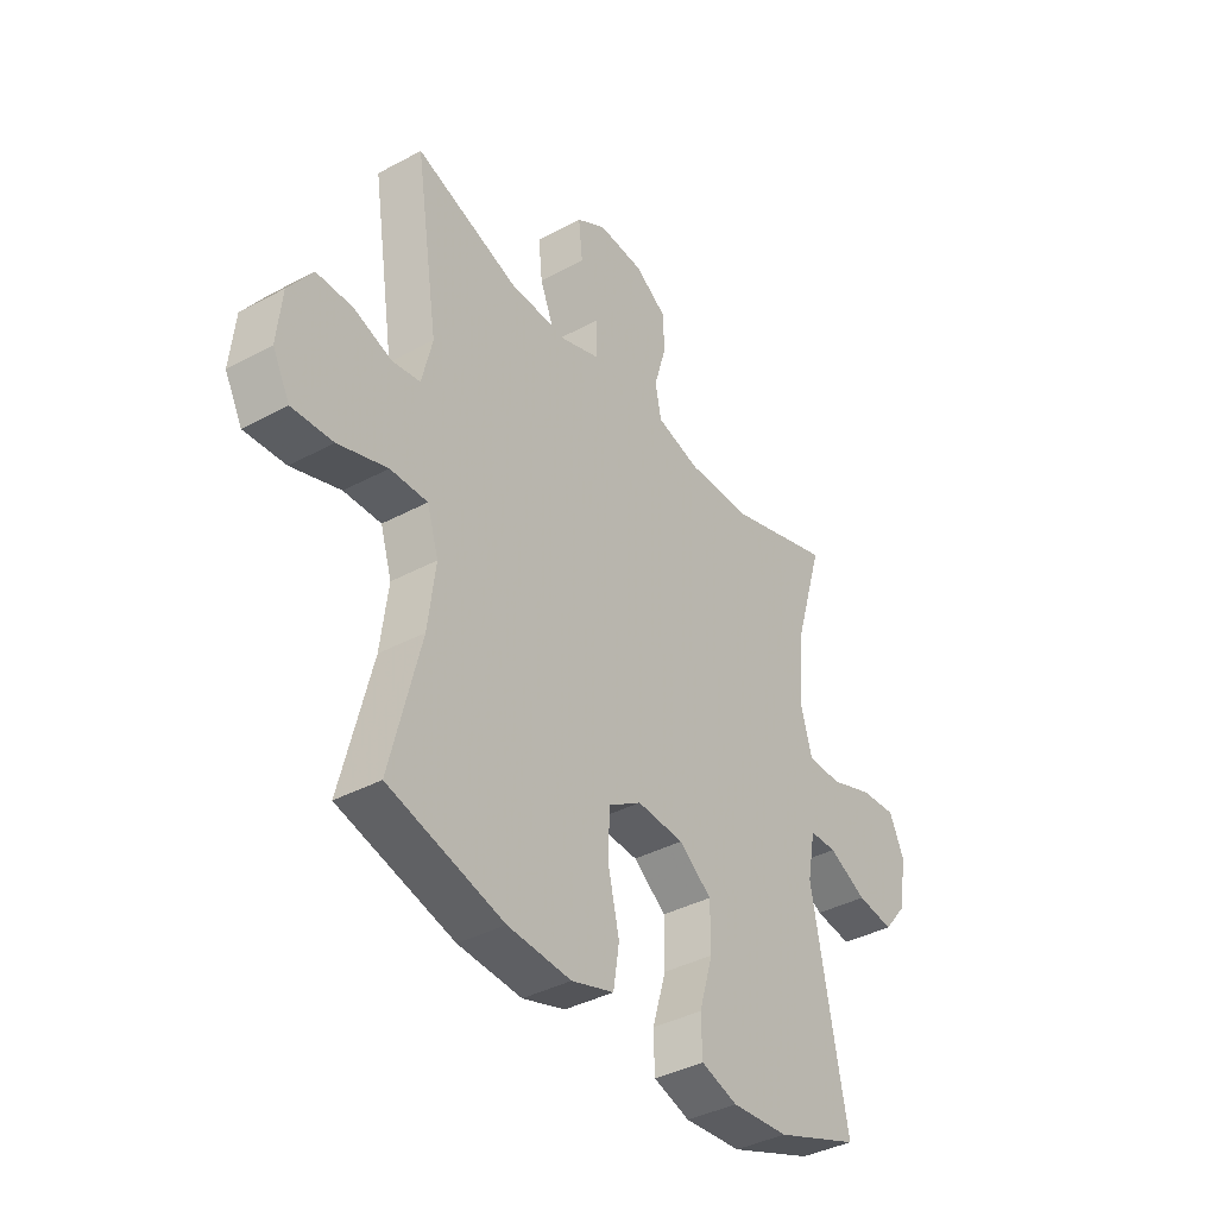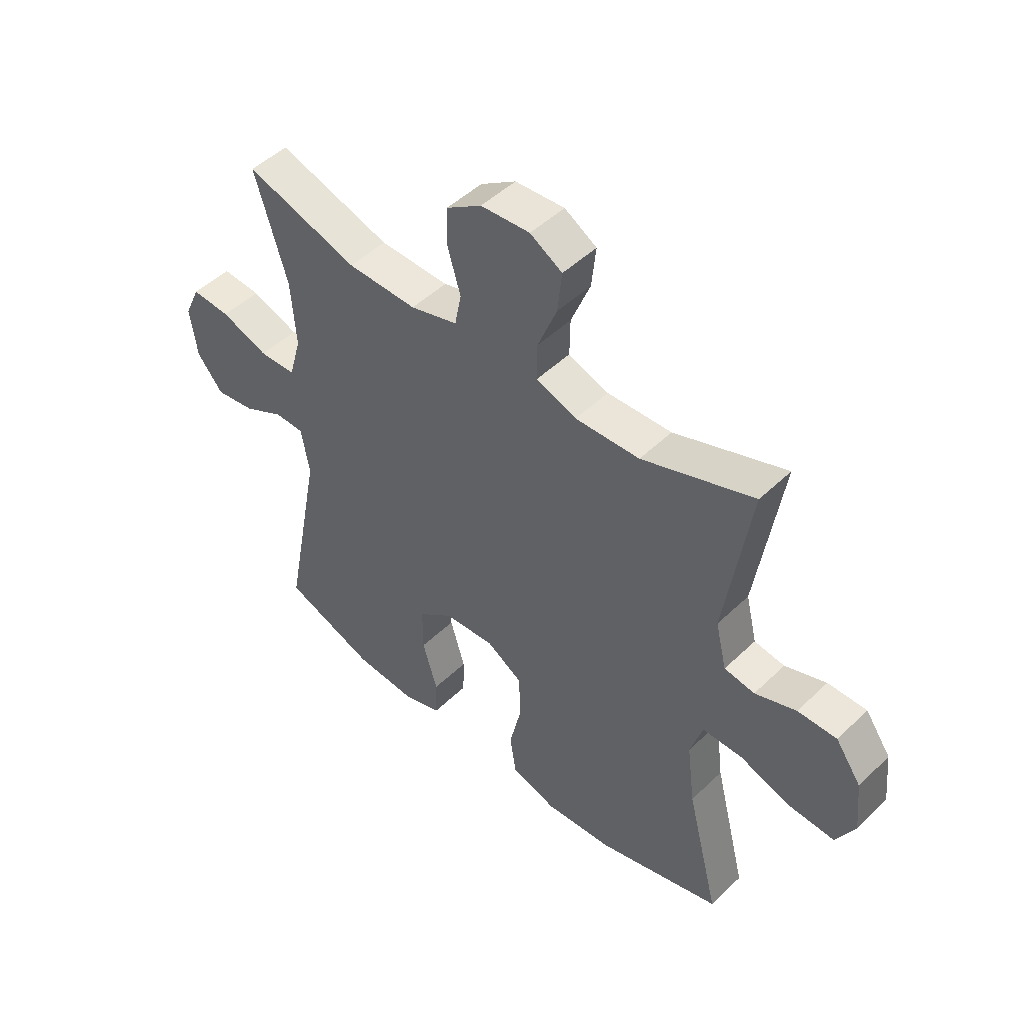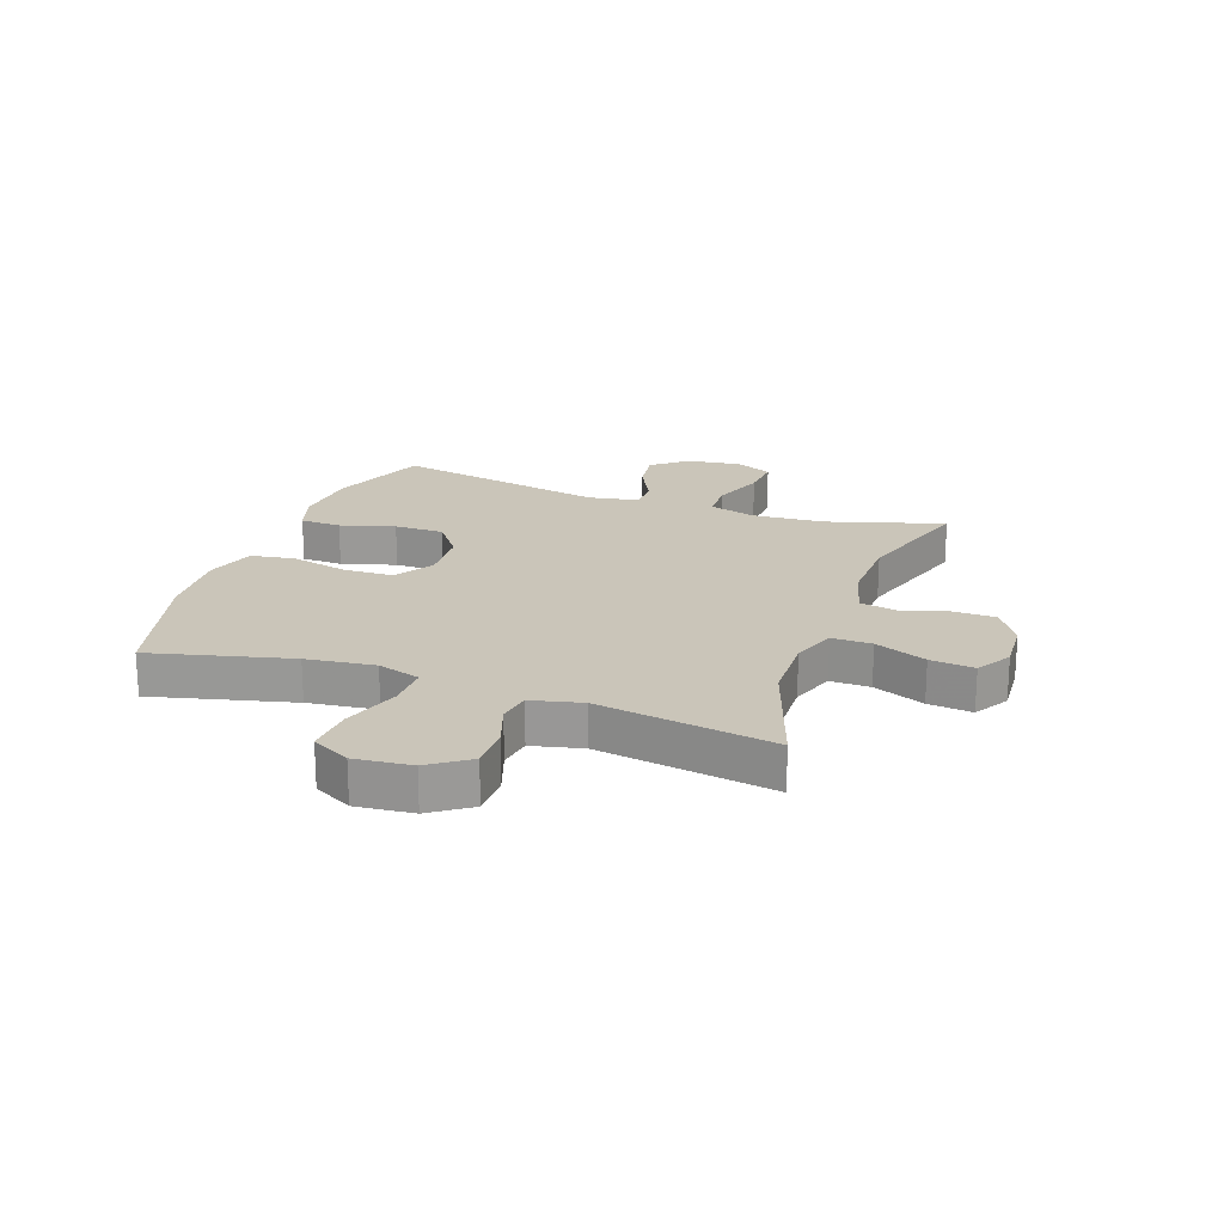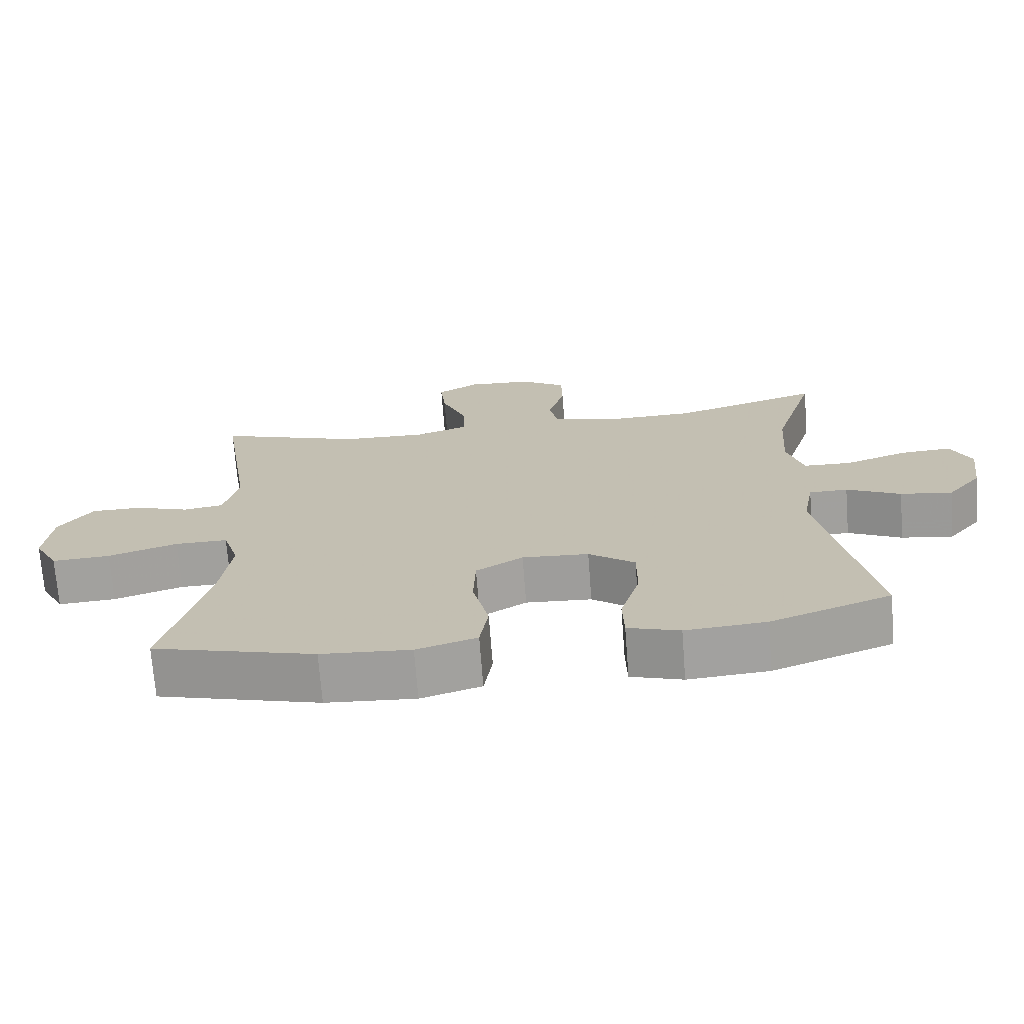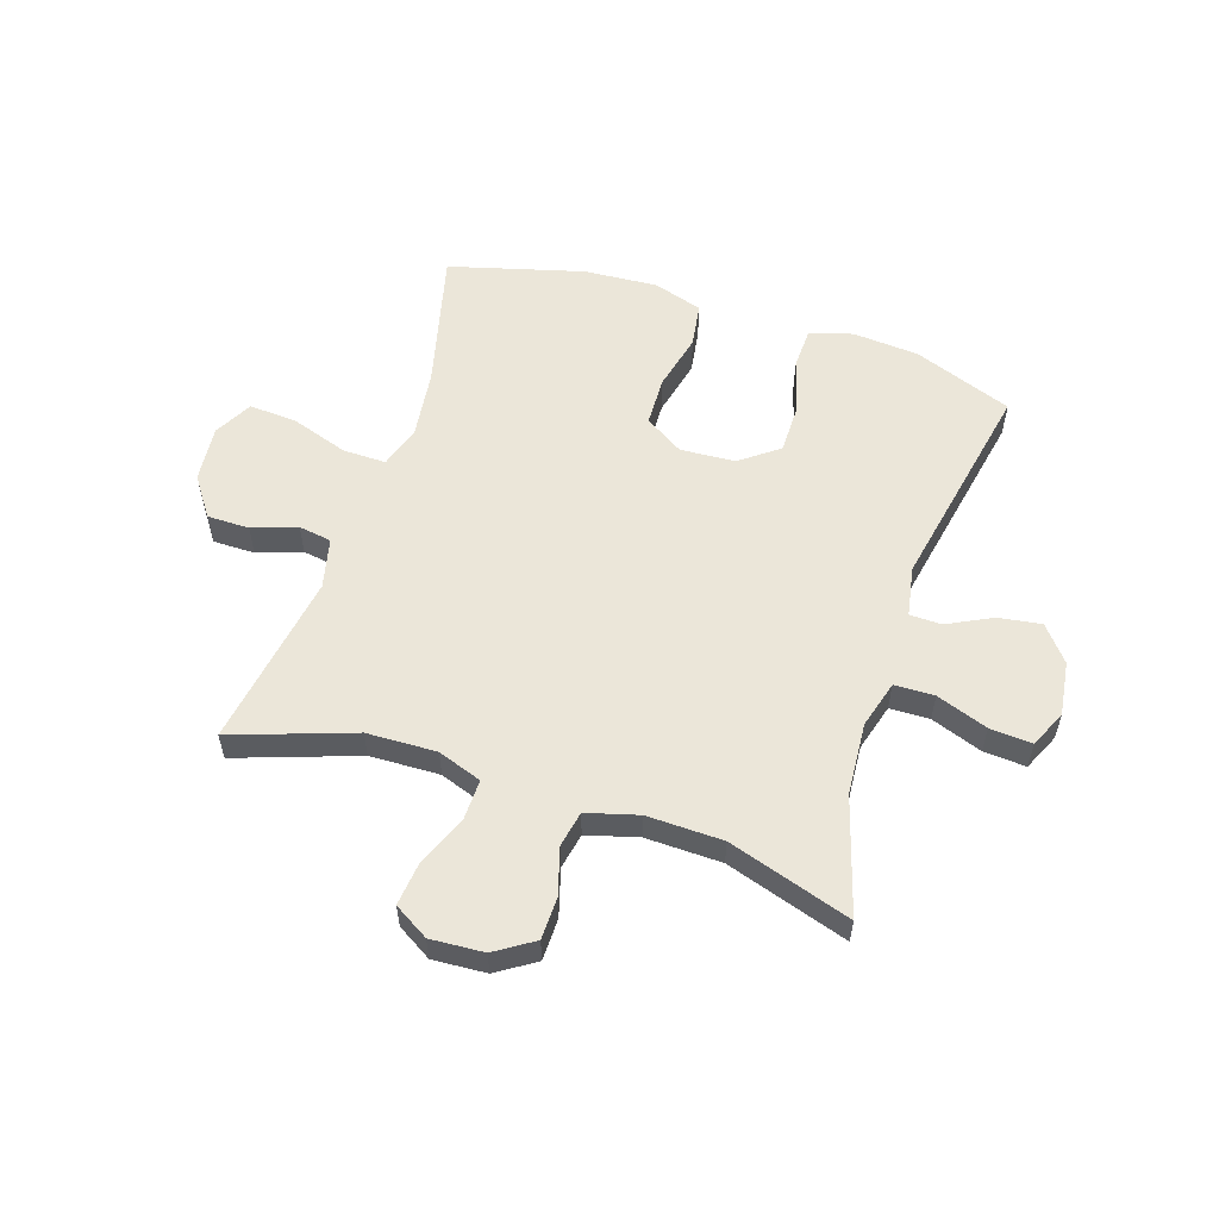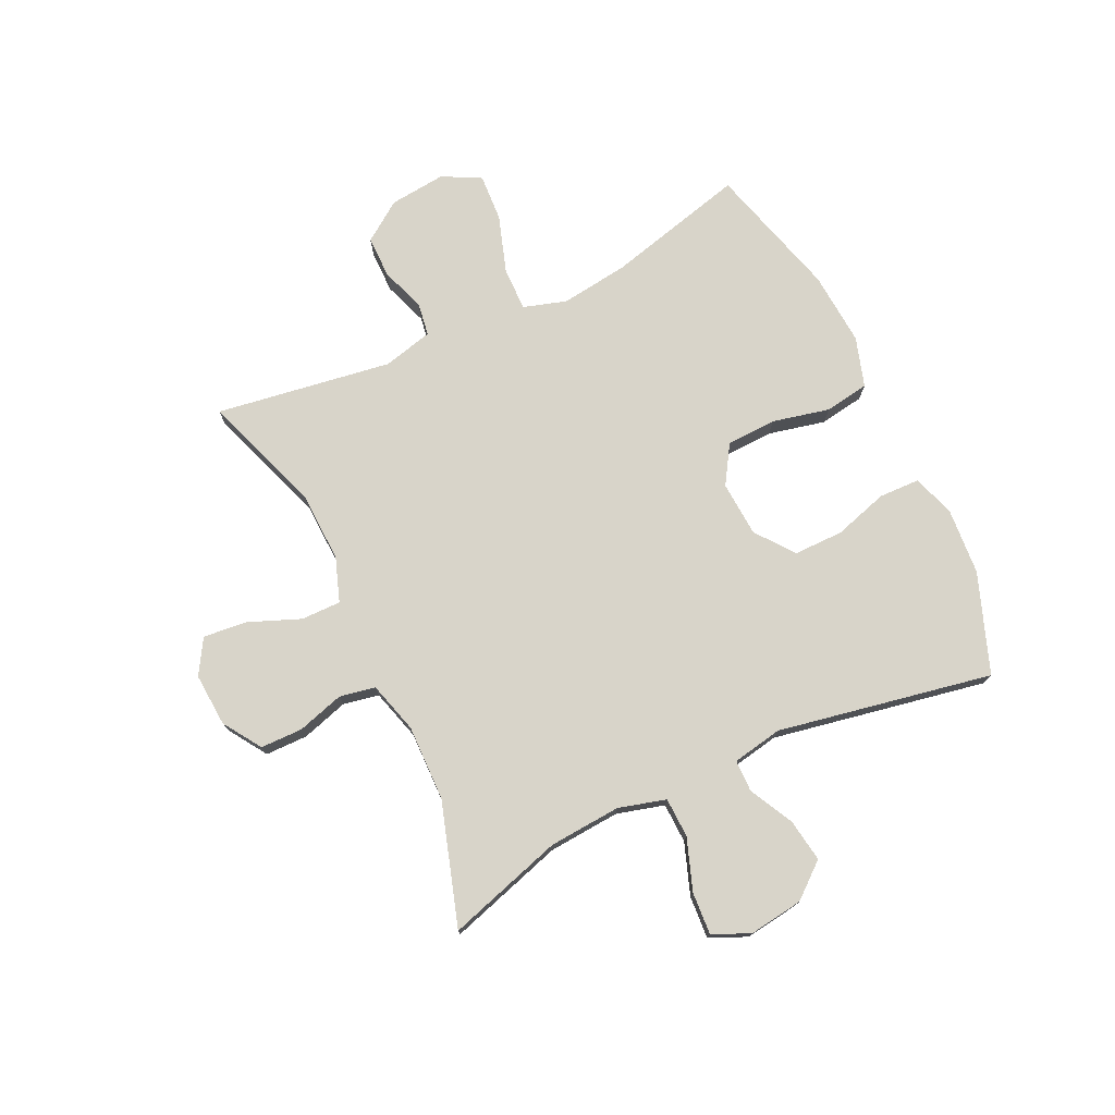
<metadata>
{"format":"obj","ext":"obj","renderer":"f3d","projection":"perspective","resolution":1024,"background":"white","views":[{"elev":-38.5,"azim":-55.8,"up":"+Z"},{"elev":48.2,"azim":-136.9,"up":"+Z"},{"elev":20.6,"azim":-70.2,"up":"+Y"},{"elev":-71.5,"azim":4.4,"up":"+Z"},{"elev":56.3,"azim":18.2,"up":"+Y"},{"elev":75.4,"azim":64.5,"up":"+Y"}]}
</metadata>
<code>
v 0.5 0.07 0.5
v 0.439 0.07 0.299
v 0.43 0.07 0.174
v 0.453 0.07 0.092
v 0.522 0.07 0.09
v 0.611 0.07 0.122
v 0.684 0.07 0.127
v 0.713 0.07 0.063
v 0.7 0.07 -0.031
v 0.651 0.07 -0.091
v 0.577 0.07 -0.08
v 0.5 0.07 -0.041
v 0.445 0.07 -0.042
v 0.429 0.07 -0.129
v 0.5 0.07 -0.5
v 0.329 0.07 -0.564
v 0.214 0.07 -0.573
v 0.14 0.07 -0.549
v 0.138 0.07 -0.478
v 0.166 0.07 -0.384
v 0.166 0.07 -0.298
v 0.1 0.07 -0.248
v 0.005 0.07 -0.242
v -0.062 0.07 -0.284
v -0.065 0.07 -0.37
v -0.042 0.07 -0.469
v -0.054 0.07 -0.546
v -0.14 0.07 -0.573
v -0.268 0.07 -0.564
v -0.5 0.07 -0.5
v -0.439 0.07 -0.258
v -0.424 0.07 -0.14
v -0.447 0.07 -0.066
v -0.522 0.07 -0.067
v -0.621 0.07 -0.1
v -0.704 0.07 -0.105
v -0.739 0.07 -0.039
v -0.729 0.07 0.059
v -0.681 0.07 0.127
v -0.608 0.07 0.127
v -0.531 0.07 0.1
v -0.474 0.07 0.109
v -0.453 0.07 0.196
v -0.5 0.07 0.5
v -0.291 0.07 0.427
v -0.17 0.07 0.423
v -0.094 0.07 0.45
v -0.095 0.07 0.519
v -0.131 0.07 0.608
v -0.139 0.07 0.684
v -0.079 0.07 0.72
v 0.013 0.07 0.714
v 0.079 0.07 0.671
v 0.08 0.07 0.598
v 0.056 0.07 0.517
v 0.068 0.07 0.455
v 0.157 0.07 0.43
v 0.288 0.07 0.433
v 0.5 0 0.5
v 0.439 0 0.299
v 0.43 0 0.174
v 0.453 0 0.092
v 0.522 0 0.09
v 0.611 0 0.122
v 0.684 0 0.127
v 0.713 0 0.063
v 0.7 0 -0.031
v 0.651 0 -0.091
v 0.577 0 -0.08
v 0.5 0 -0.041
v 0.445 0 -0.042
v 0.429 0 -0.129
v 0.5 0 -0.5
v 0.329 0 -0.564
v 0.214 0 -0.573
v 0.14 0 -0.549
v 0.138 0 -0.478
v 0.166 0 -0.384
v 0.166 0 -0.298
v 0.1 0 -0.248
v 0.005 0 -0.242
v -0.062 0 -0.284
v -0.065 0 -0.37
v -0.042 0 -0.469
v -0.054 0 -0.546
v -0.14 0 -0.573
v -0.268 0 -0.564
v -0.5 0 -0.5
v -0.439 0 -0.258
v -0.424 0 -0.14
v -0.447 0 -0.066
v -0.522 0 -0.067
v -0.621 0 -0.1
v -0.704 0 -0.105
v -0.739 0 -0.039
v -0.729 0 0.059
v -0.681 0 0.127
v -0.608 0 0.127
v -0.531 0 0.1
v -0.474 0 0.109
v -0.453 0 0.196
v -0.5 0 0.5
v -0.291 0 0.427
v -0.17 0 0.423
v -0.094 0 0.45
v -0.095 0 0.519
v -0.131 0 0.608
v -0.139 0 0.684
v -0.079 0 0.72
v 0.013 0 0.714
v 0.079 0 0.671
v 0.08 0 0.598
v 0.056 0 0.517
v 0.068 0 0.455
v 0.157 0 0.43
v 0.288 0 0.433
f 53 54 55
f 52 53 55
f 51 52 55
f 50 51 55
f 49 50 55
f 48 49 55
f 47 48 55 56
f 46 47 56 57
f 43 44 45
f 42 43 45 46
f 39 40 41
f 38 39 41
f 37 38 41
f 36 37 41
f 35 36 41
f 34 35 41
f 33 34 41 42
f 42 46 57
f 33 42 57
f 32 33 57
f 29 30 31
f 28 29 31
f 27 28 31
f 26 27 31
f 25 26 31
f 24 25 31 32
f 18 19 20
f 17 18 20
f 16 17 20
f 15 16 20
f 14 15 20
f 13 14 20 21
f 10 11 12
f 9 10 12
f 8 9 12
f 7 8 12
f 6 7 12
f 5 6 12
f 4 5 12 13
f 13 21 22
f 4 13 22
f 3 4 22
f 58 1 2
f 58 2 3
f 57 58 3
f 32 57 3
f 24 32 3
f 23 24 3
f 3 22 23
f 113 112 111
f 113 111 110
f 113 110 109
f 113 109 108
f 113 108 107
f 113 107 106
f 114 113 106 105
f 115 114 105 104
f 103 102 101
f 104 103 101 100
f 99 98 97
f 99 97 96
f 99 96 95
f 99 95 94
f 99 94 93
f 99 93 92
f 100 99 92 91
f 115 104 100
f 115 100 91
f 115 91 90
f 89 88 87
f 89 87 86
f 89 86 85
f 89 85 84
f 89 84 83
f 90 89 83 82
f 78 77 76
f 78 76 75
f 78 75 74
f 78 74 73
f 78 73 72
f 79 78 72 71
f 70 69 68
f 70 68 67
f 70 67 66
f 70 66 65
f 70 65 64
f 70 64 63
f 71 70 63 62
f 80 79 71
f 80 71 62
f 80 62 61
f 60 59 116
f 61 60 116
f 61 116 115
f 61 115 90
f 61 90 82
f 61 82 81
f 81 80 61
f 1 59 60 2
f 2 60 61 3
f 3 61 62 4
f 4 62 63 5
f 5 63 64 6
f 6 64 65 7
f 7 65 66 8
f 8 66 67 9
f 9 67 68 10
f 10 68 69 11
f 11 69 70 12
f 12 70 71 13
f 13 71 72 14
f 14 72 73 15
f 15 73 74 16
f 16 74 75 17
f 17 75 76 18
f 18 76 77 19
f 19 77 78 20
f 20 78 79 21
f 21 79 80 22
f 22 80 81 23
f 23 81 82 24
f 24 82 83 25
f 25 83 84 26
f 26 84 85 27
f 27 85 86 28
f 28 86 87 29
f 29 87 88 30
f 30 88 89 31
f 31 89 90 32
f 32 90 91 33
f 33 91 92 34
f 34 92 93 35
f 35 93 94 36
f 36 94 95 37
f 37 95 96 38
f 38 96 97 39
f 39 97 98 40
f 40 98 99 41
f 41 99 100 42
f 42 100 101 43
f 43 101 102 44
f 44 102 103 45
f 45 103 104 46
f 46 104 105 47
f 47 105 106 48
f 48 106 107 49
f 49 107 108 50
f 50 108 109 51
f 51 109 110 52
f 52 110 111 53
f 53 111 112 54
f 54 112 113 55
f 55 113 114 56
f 56 114 115 57
f 57 115 116 58
f 58 116 59 1

</code>
